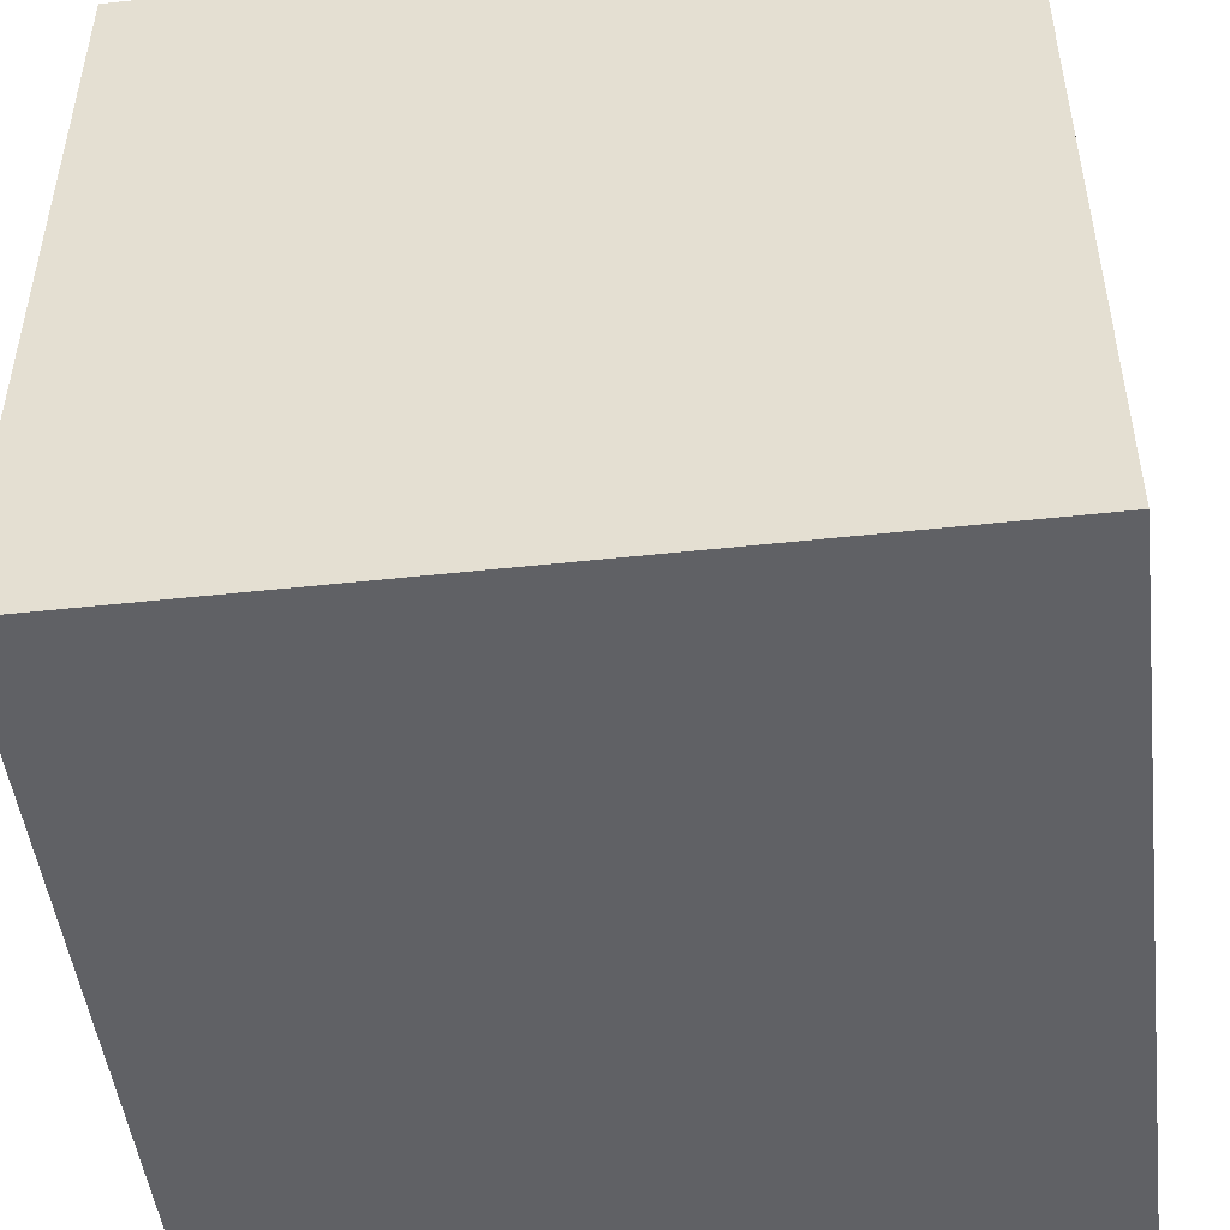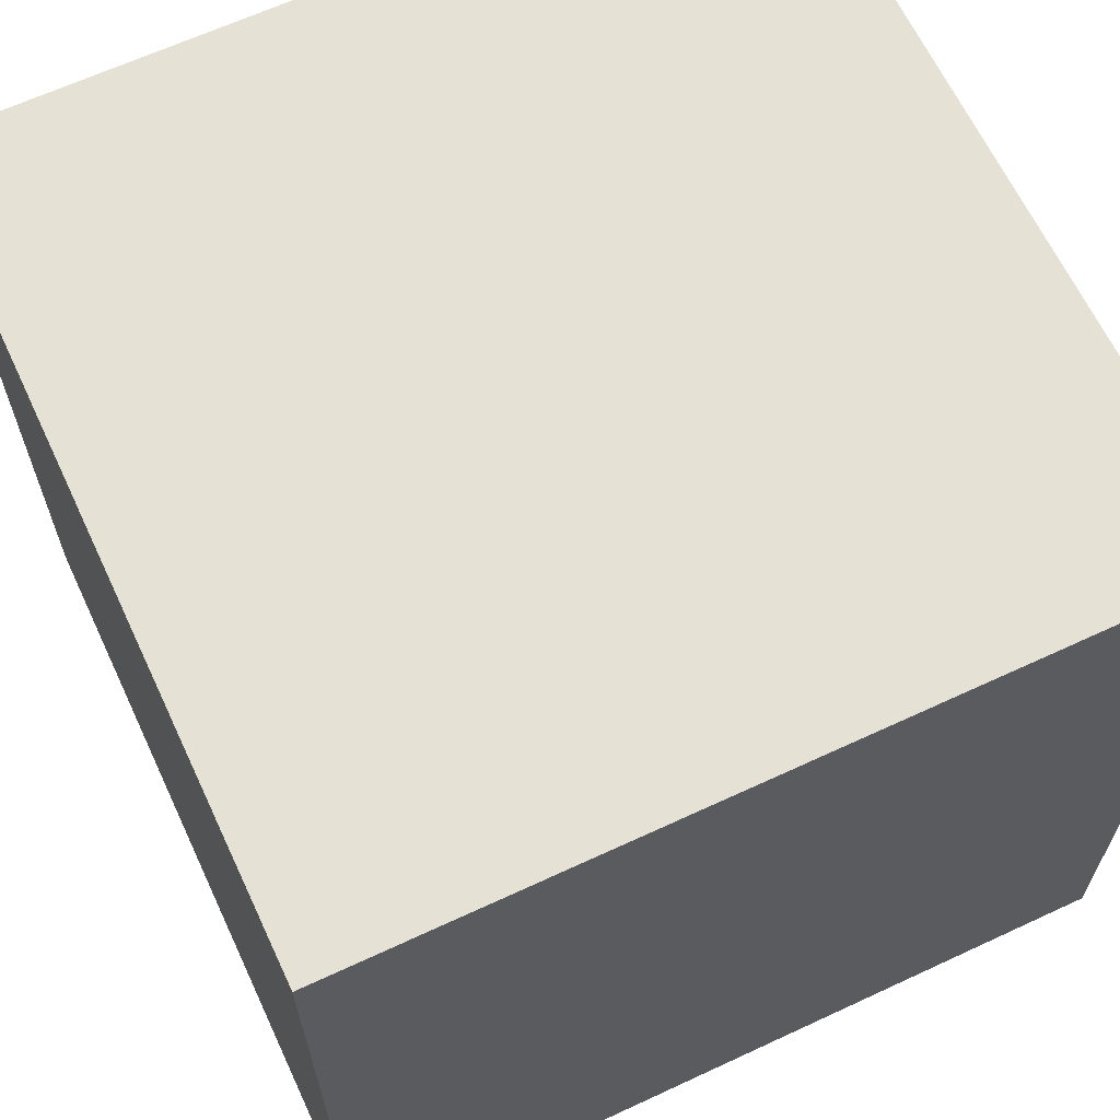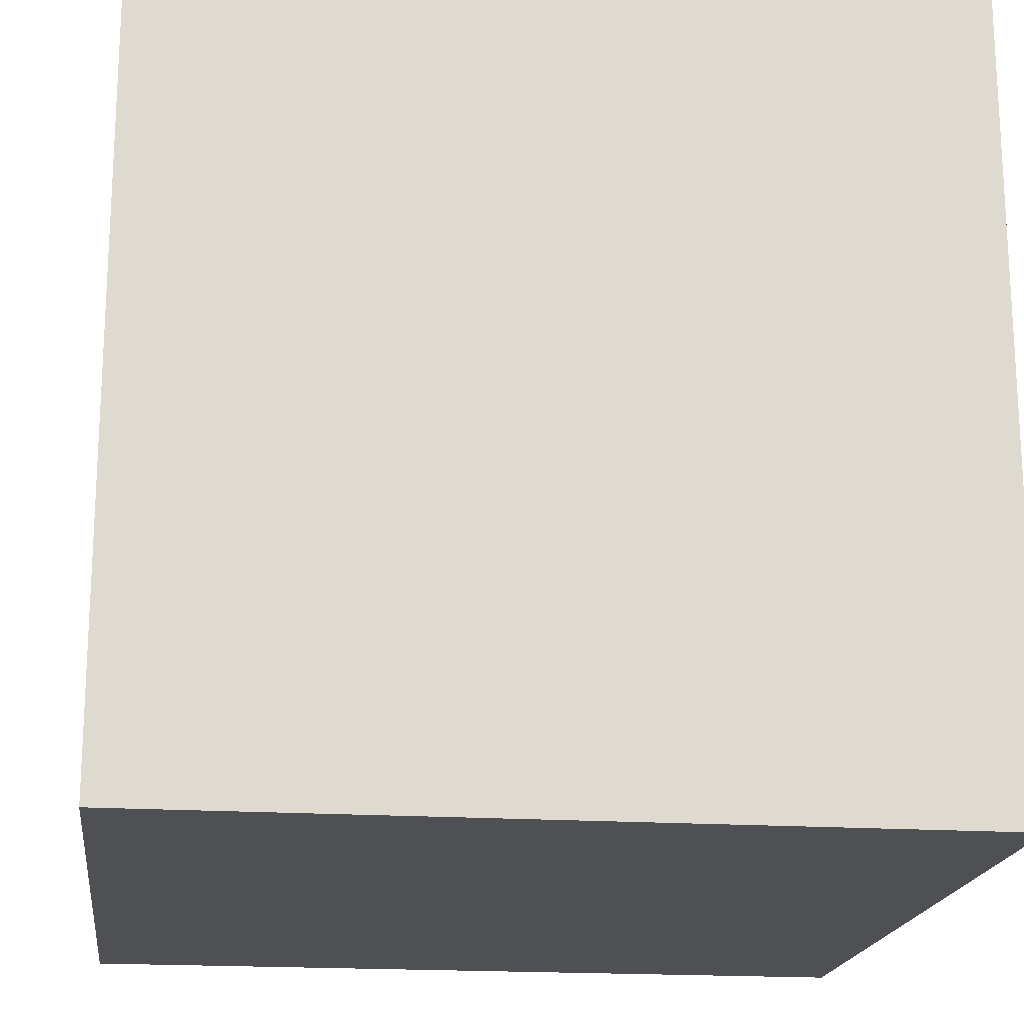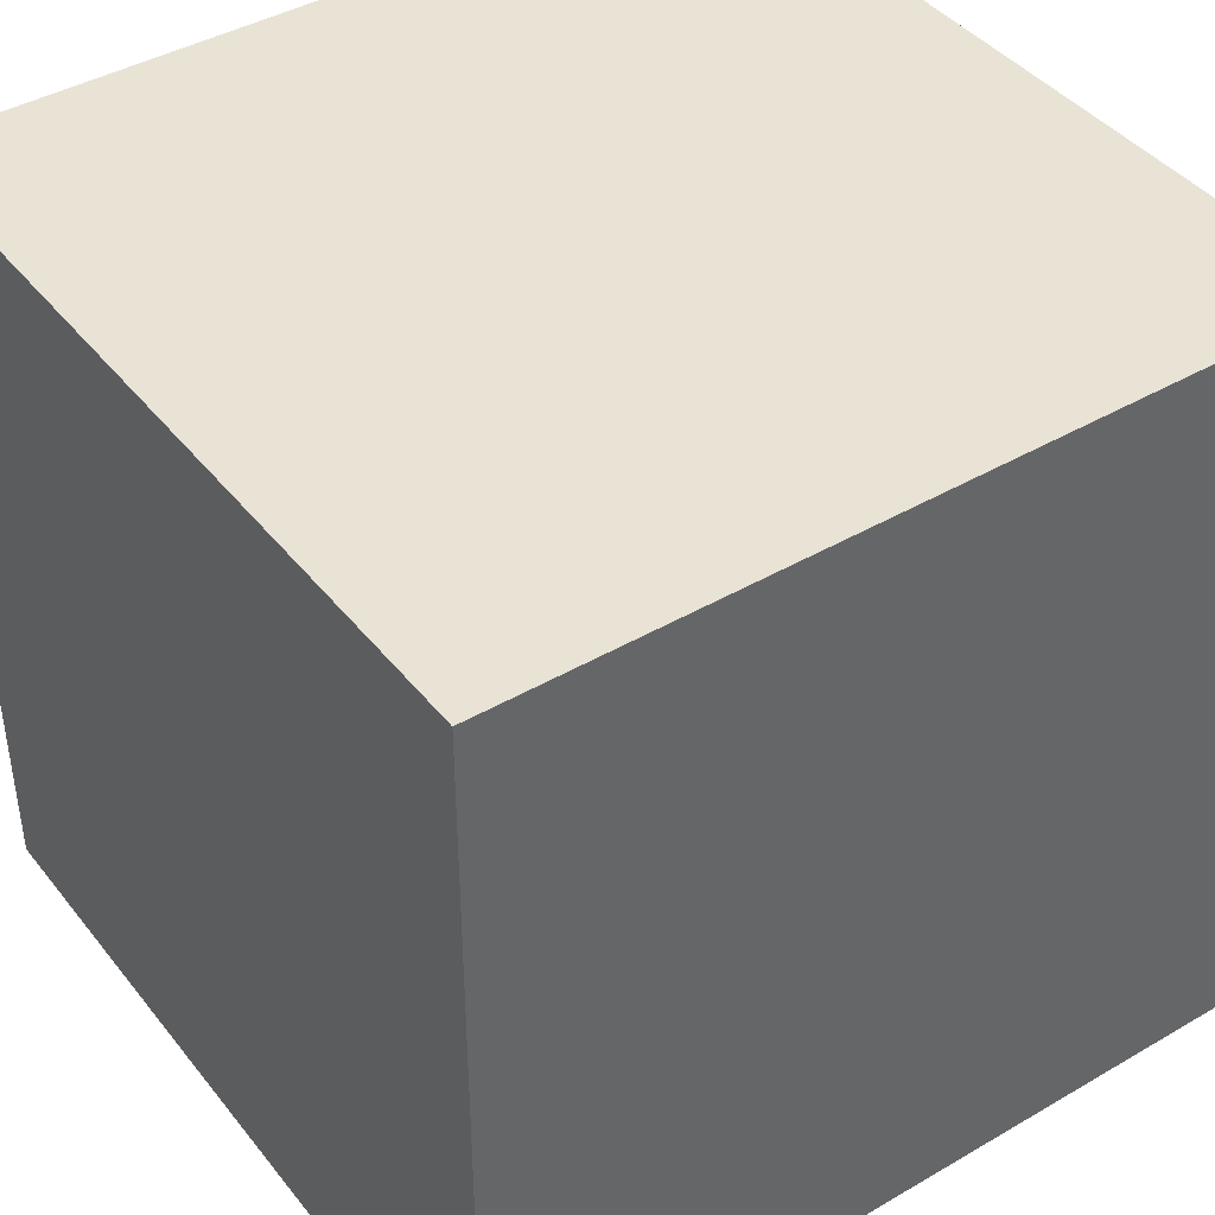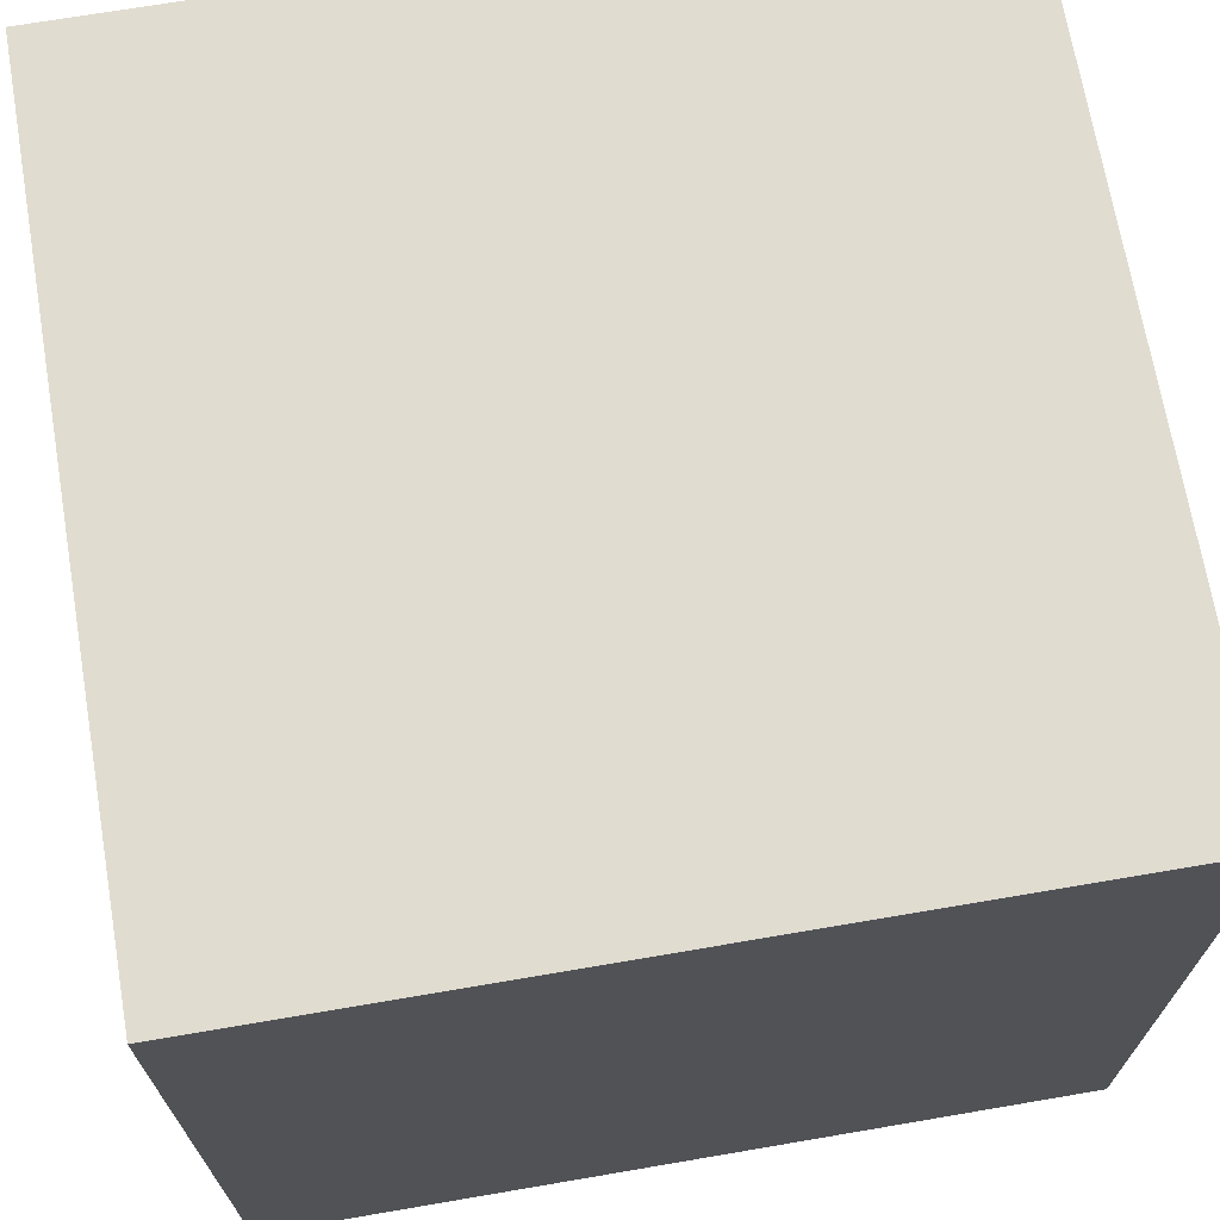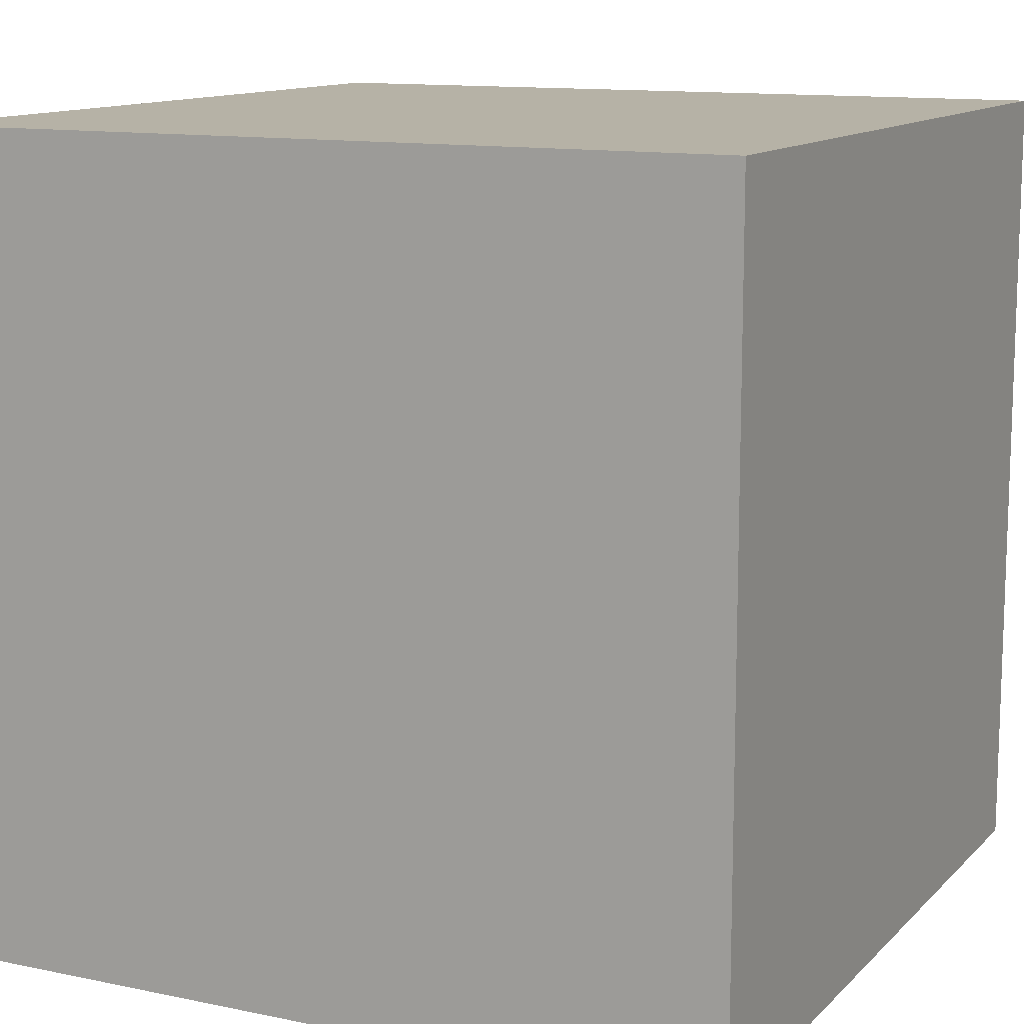
<metadata>
{"format":"obj","ext":"obj","renderer":"f3d","projection":"perspective","resolution":1024,"background":"white","views":[{"elev":-48.6,"azim":96.9,"up":"+Z"},{"elev":64.8,"azim":-115.1,"up":"+Y"},{"elev":-18.6,"azim":-97.2,"up":"+Y"},{"elev":42.0,"azim":-125.0,"up":"+Y"},{"elev":69.7,"azim":80.3,"up":"+Z"},{"elev":12.2,"azim":116.2,"up":"+Z"}]}
</metadata>
<code>
o
v -0.8 0 0.8
v -0.8 0 -0.8
v -0.8 0.5 0.8
v -0.8 0.5 -0.8
v -0.8 1 0.8
v -0.8 1 -0.8
v -0.8 1.1 0.4
v -0.8 1.1 -0.8
v -0.8 1.2 0.5
v -0.8 1.2 0.4
v -0.8 1.3 0.6
v -0.8 1.3 0.5
v -0.8 1.4 0.8
v -0.8 1.4 0.6
v -0.8 1.6 0.8
v -0.8 1.6 -0.8
v 0.8 0 0.8
v 0.8 0 -0.8
v 0.8 0.5 0.8
v 0.8 0.5 -0.8
v 0.8 1 0.8
v 0.8 1 -0.8
v 0.8 1.1 0.4
v 0.8 1.1 -0.8
v 0.8 1.2 0.5
v 0.8 1.2 0.4
v 0.8 1.3 0.6
v 0.8 1.3 0.5
v 0.8 1.4 0.8
v 0.8 1.4 0.6
v 0.8 1.6 0.8
v 0.8 1.6 -0.8
v -0.8 0 0.8
v -0.8 0.5 0.8
v -0.8 1 0.8
v -0.8 1.4 0.8
v -0.8 1.6 0.8
v 0.8 0 0.8
v 0.8 0.5 0.8
v 0.8 1 0.8
v 0.8 1.4 0.8
v 0.8 1.6 0.8
v -0.8 0 -0.8
v -0.8 0.5 -0.8
v -0.8 1 -0.8
v -0.8 1.1 -0.8
v -0.8 1.6 -0.8
v 0.8 0 -0.8
v 0.8 0.5 -0.8
v 0.8 1 -0.8
v 0.8 1.1 -0.8
v 0.8 1.6 -0.8
v -0.8 0 0.8
v 0.8 0 0.8
v -0.8 0 -0.8
v 0.8 0 -0.8
v -0.8 1.6 0.8
v 0.8 1.6 0.8
v -0.8 1.6 -0.8
v 0.8 1.6 -0.8
f 3 2 1
f 4 2 3
f 5 4 3
f 6 4 5
f 7 6 5
f 8 6 7
f 9 7 5
f 10 8 7
f 10 7 9
f 11 9 5
f 12 10 9
f 12 9 11
f 13 11 5
f 14 12 11
f 14 11 13
f 15 14 13
f 16 8 10
f 16 14 15
f 16 10 12
f 16 12 14
f 17 18 19
f 19 18 20
f 19 20 21
f 21 20 22
f 21 22 23
f 23 22 24
f 21 23 25
f 23 24 26
f 25 23 26
f 21 25 27
f 25 26 28
f 27 25 28
f 21 27 29
f 27 28 30
f 29 27 30
f 29 30 31
f 26 24 32
f 31 30 32
f 28 26 32
f 30 28 32
f 38 34 33
f 39 35 34
f 39 34 38
f 40 36 35
f 40 35 39
f 41 37 36
f 41 36 40
f 42 37 41
f 43 44 48
f 44 45 49
f 48 44 49
f 45 46 50
f 49 45 50
f 46 47 51
f 50 46 51
f 51 47 52
f 55 54 53
f 56 54 55
f 57 58 59
f 59 58 60

</code>
